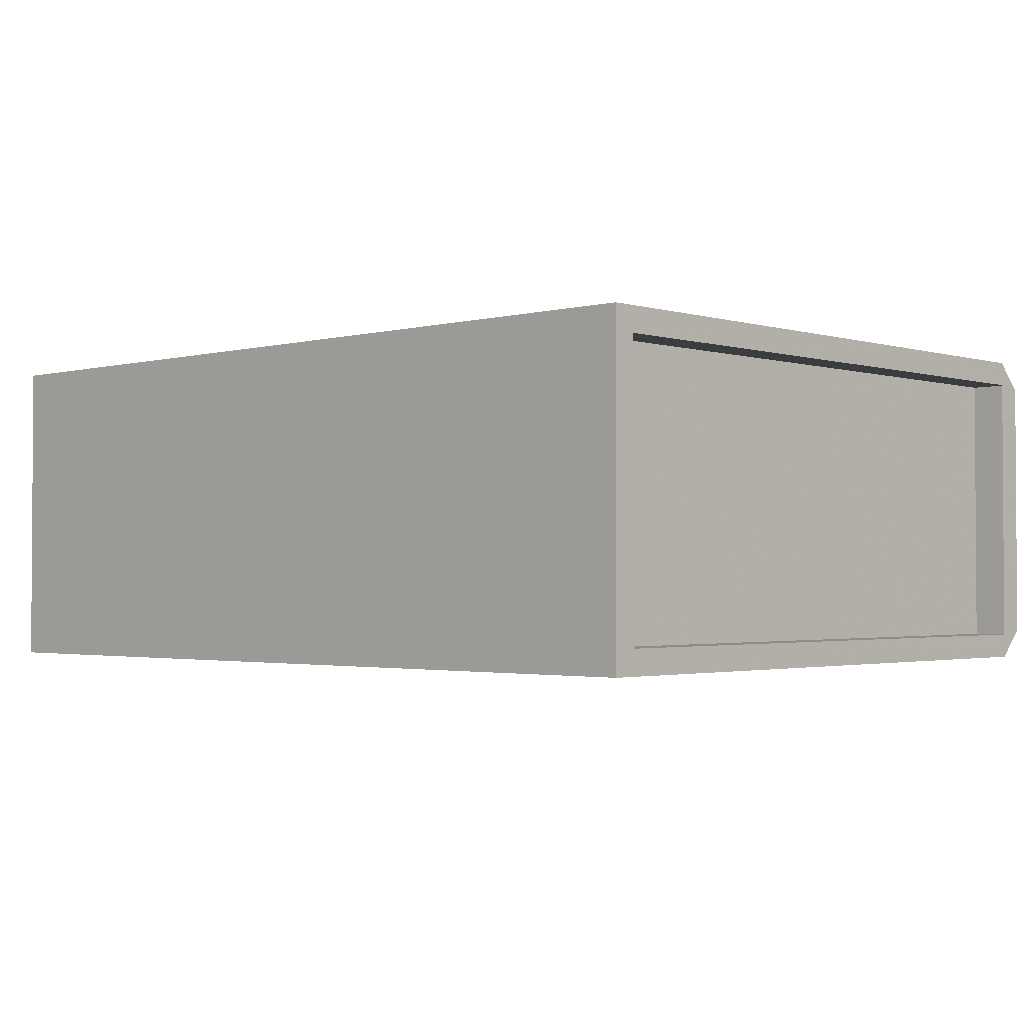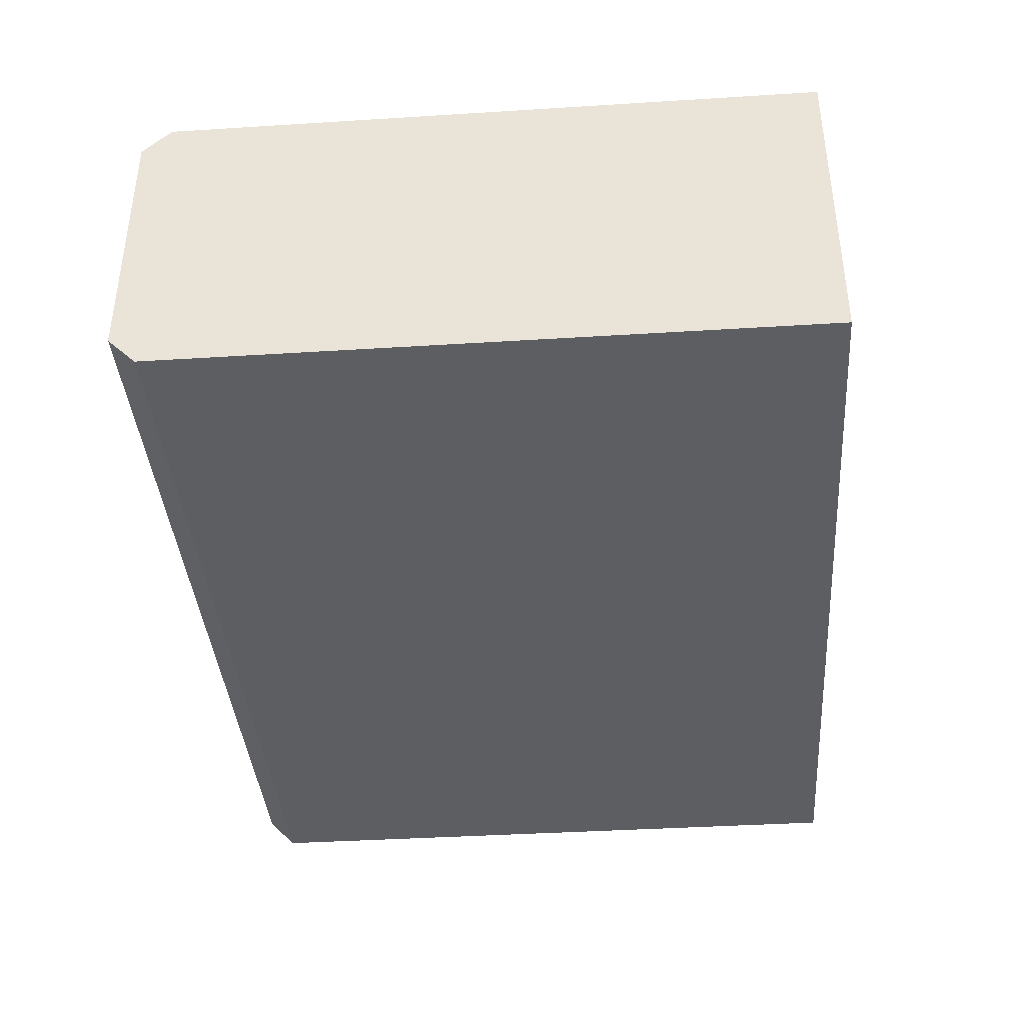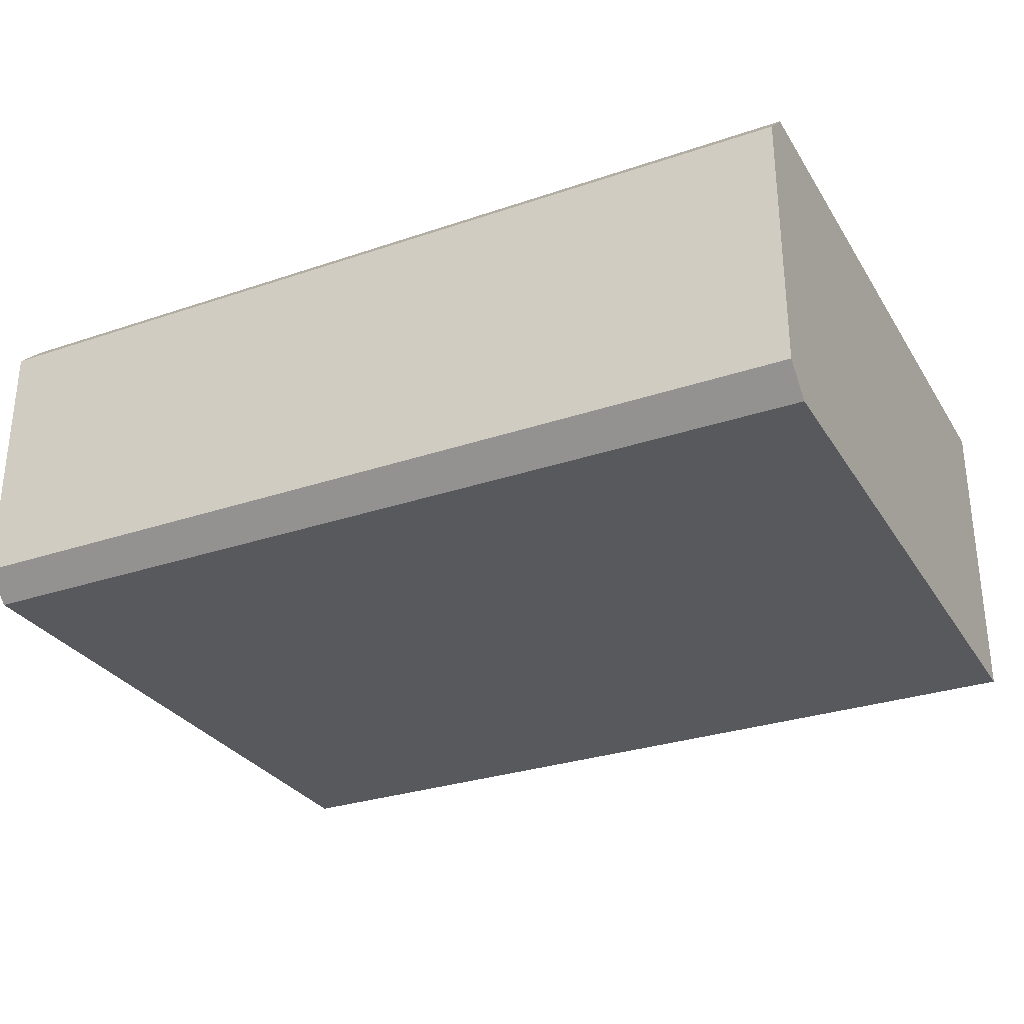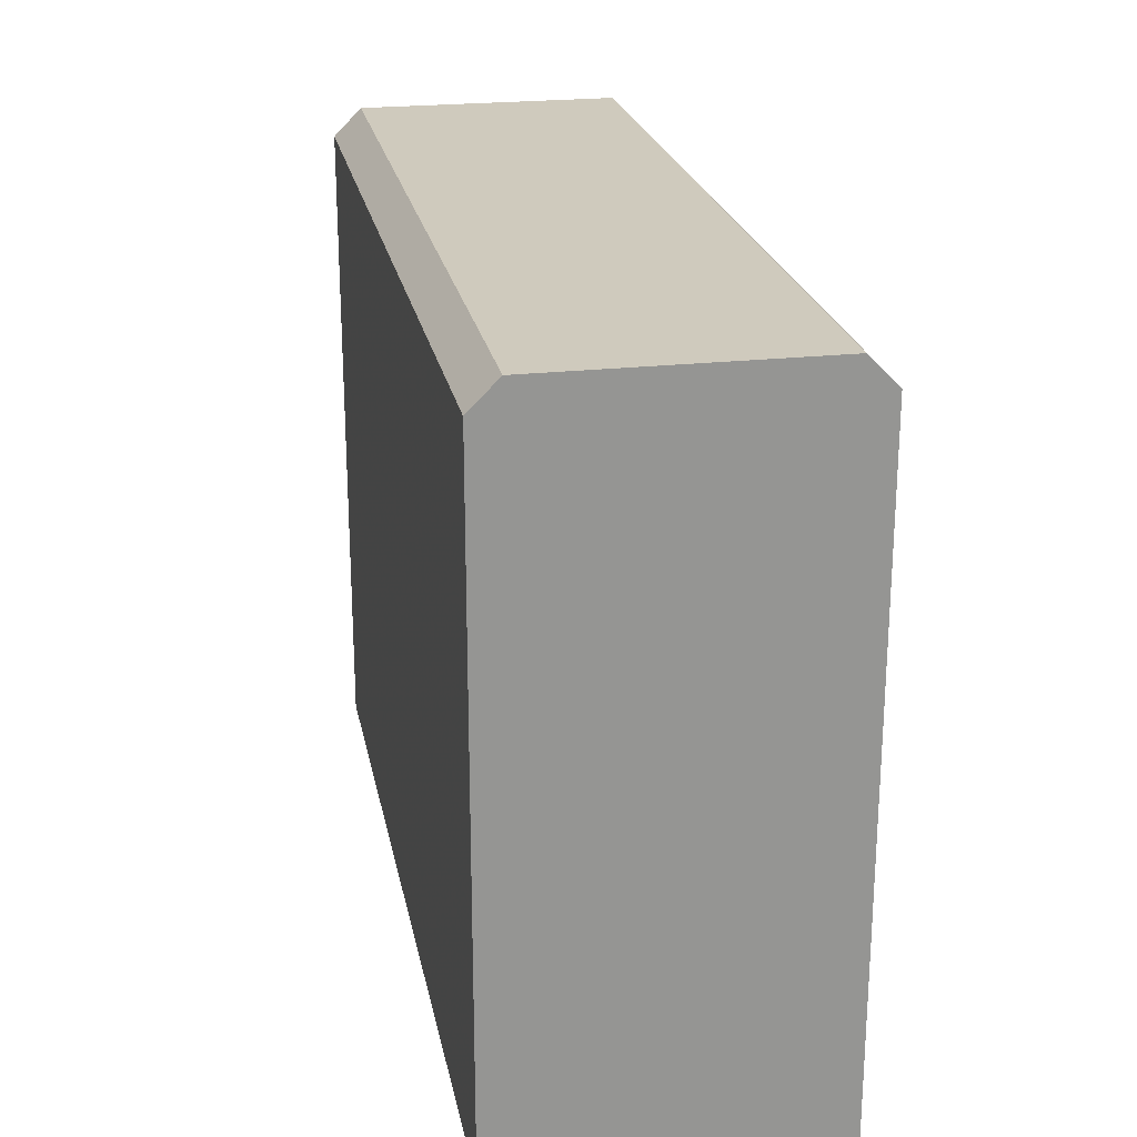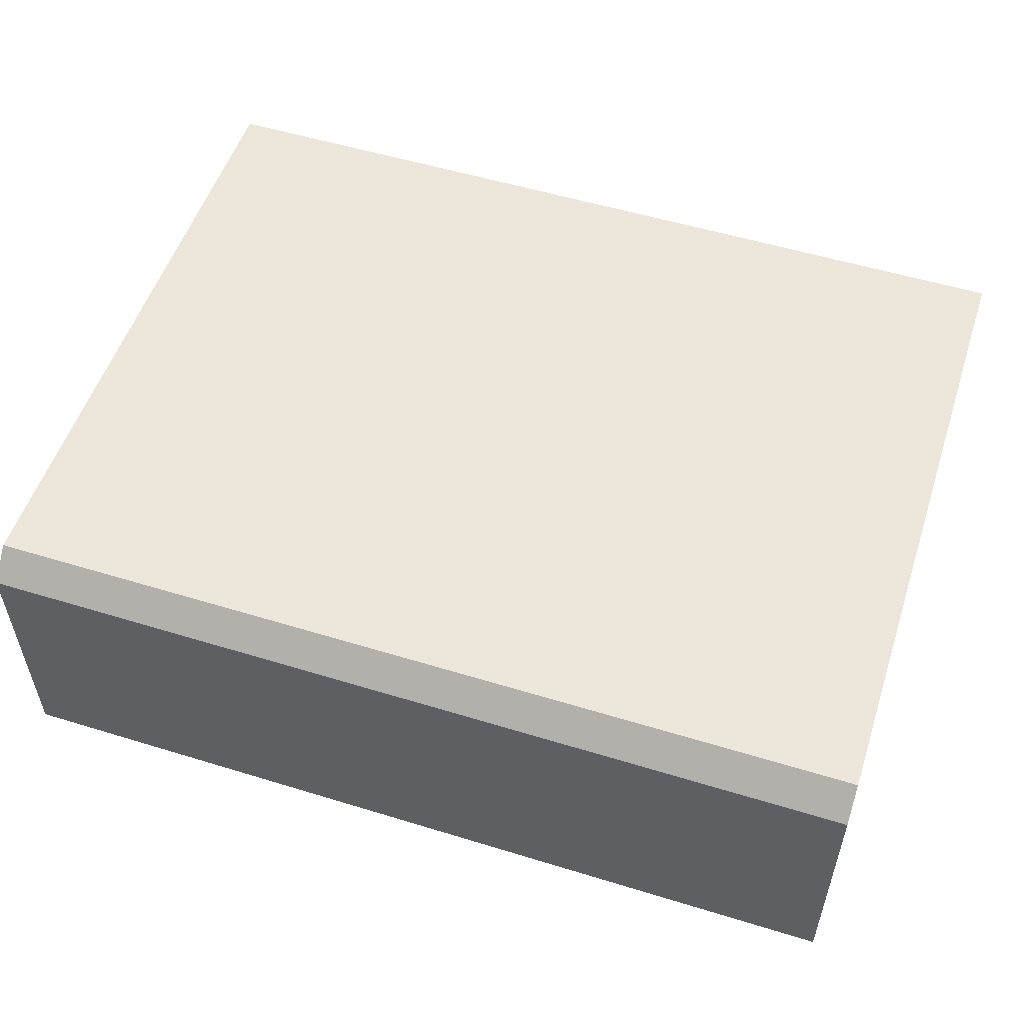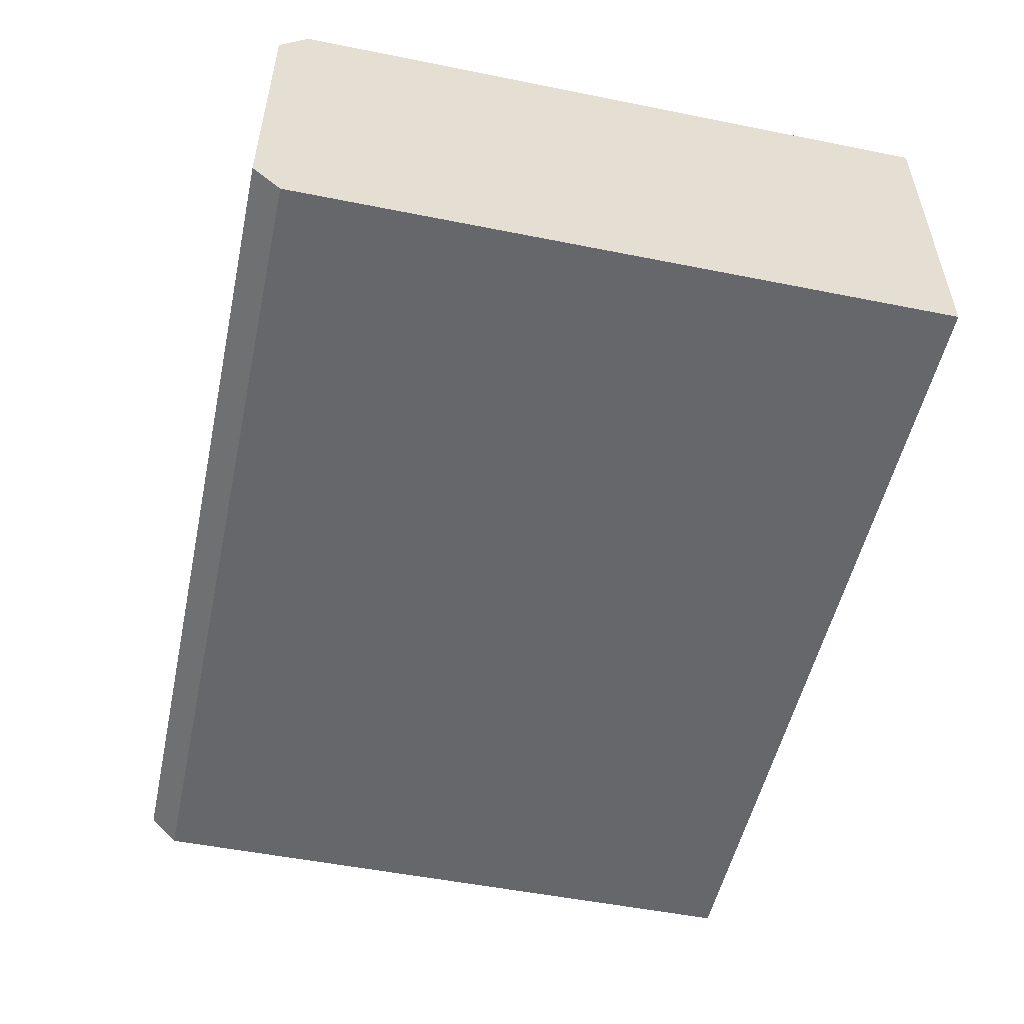
<metadata>
{"format":"obj","ext":"obj","renderer":"f3d","projection":"perspective","resolution":1024,"background":"white","views":[{"elev":-2.0,"azim":43.3,"up":"+Z"},{"elev":-39.0,"azim":-85.5,"up":"+Z"},{"elev":-29.8,"azim":-153.6,"up":"+Z"},{"elev":22.9,"azim":-100.9,"up":"+Y"},{"elev":53.8,"azim":-161.9,"up":"+Z"},{"elev":-52.1,"azim":-102.2,"up":"+Z"}]}
</metadata>
<code>
v -33.24 2e-06 12.03
v 33.24 2e-06 12.03
v -33.24 2e-06 -12.03
v 33.24 2e-06 -12.03
v 33.24 1.729 -10.22
v 33.24 1.729 10.22
v 33.24 49.38 -10.22
v 33.24 49.38 10.22
v 30.46 1.729 -10.22
v 30.46 1.729 10.22
v 30.46 49.38 -10.22
v 30.46 49.38 10.22
v -33.24 51.11 9.91
v -33.24 48.99 12.03
v 33.24 48.99 12.03
v 33.24 51.11 9.91
v -33.24 48.99 -12.03
v -33.24 51.11 -9.91
v 33.24 48.99 -12.03
v 33.24 51.11 -9.91
f 1 2 15 14
f 13 16 20 18
f 17 19 4 3
f 3 4 2 1
f 10 9 11 12
f 3 1 14 13 18 17
f 2 4 5 6
f 4 19 7 5
f 6 5 9 10
f 5 7 11 9
f 7 8 12 11
f 8 6 10 12
f 15 2 6 8
f 19 20 16 15 8 7
f 13 14 15 16
f 17 18 20 19

</code>
